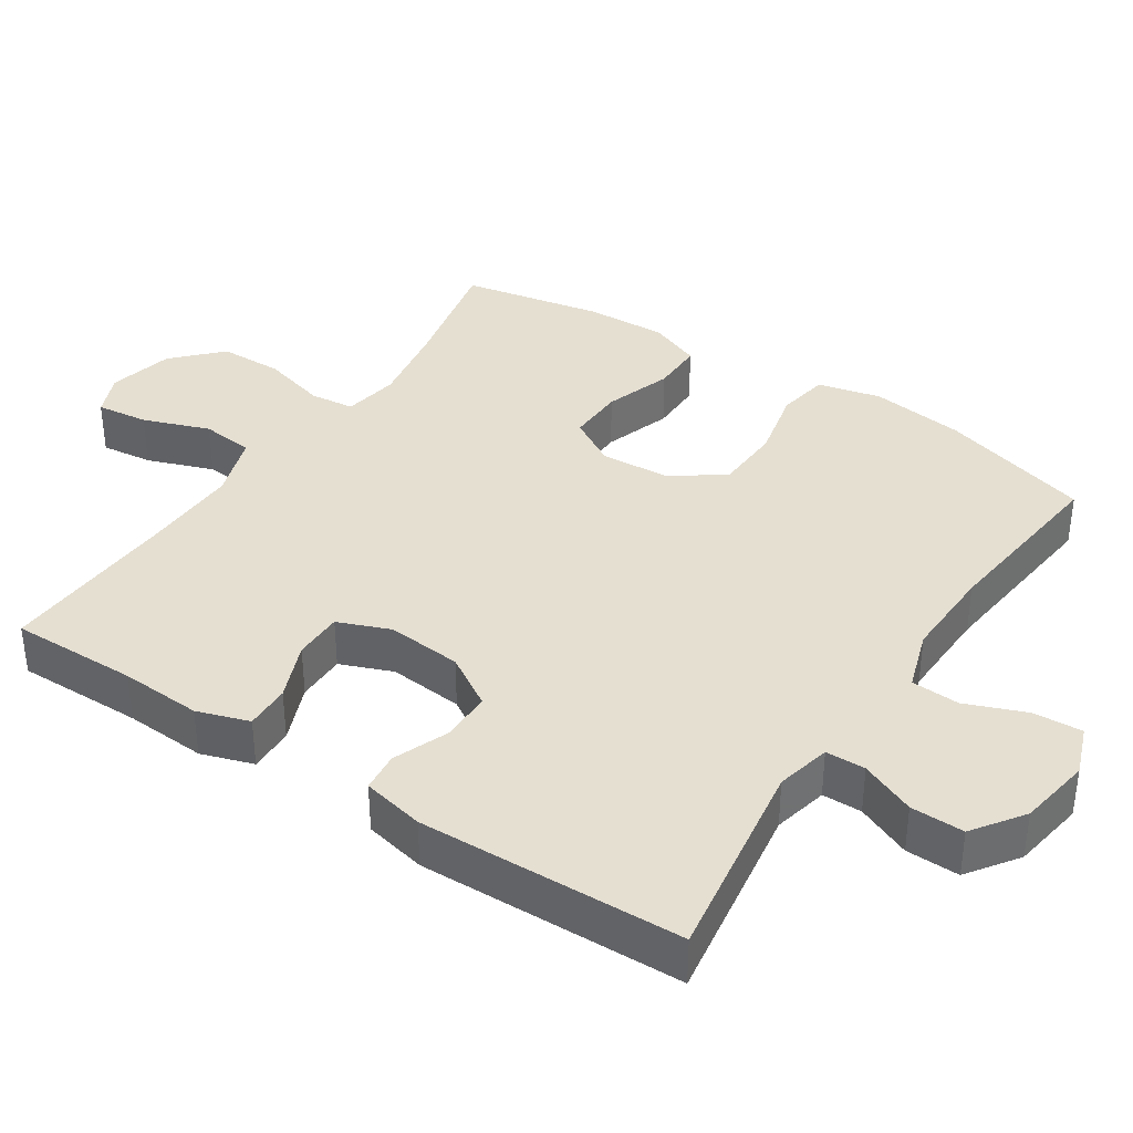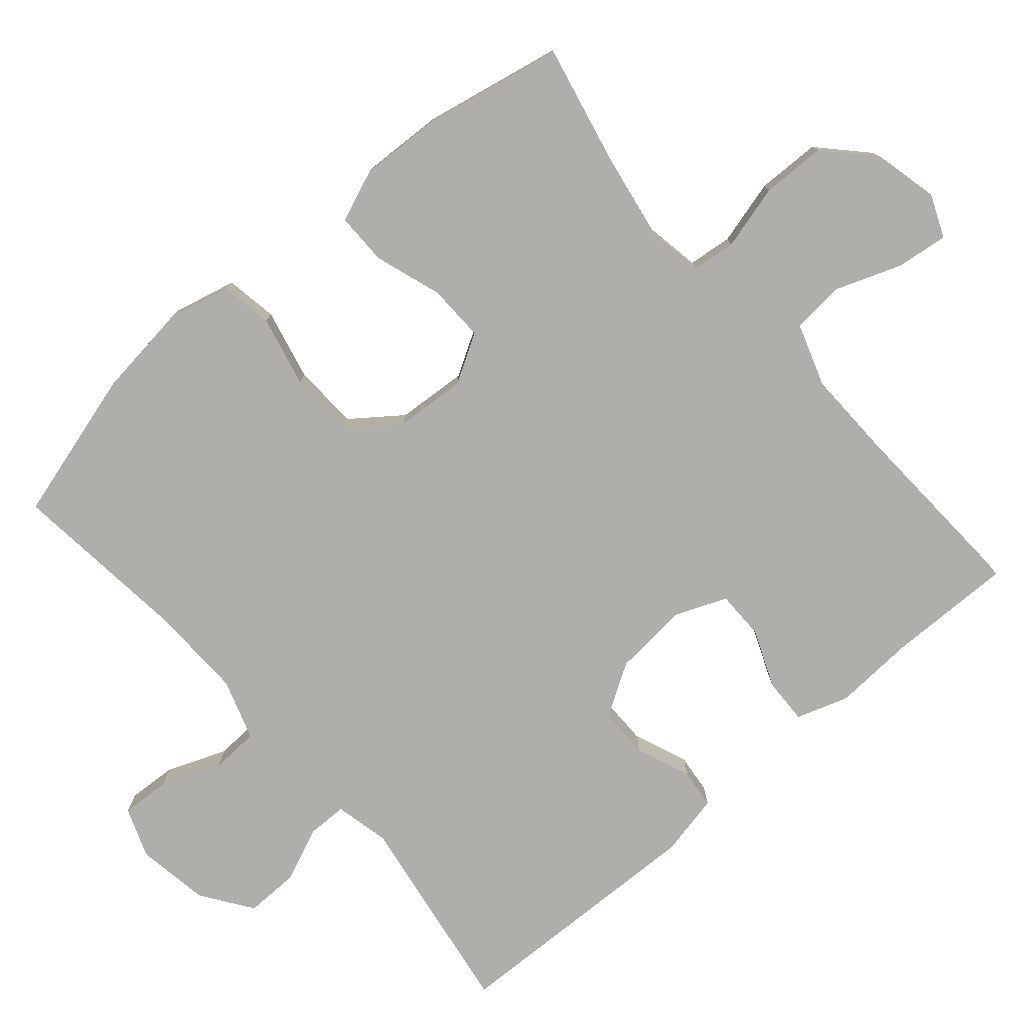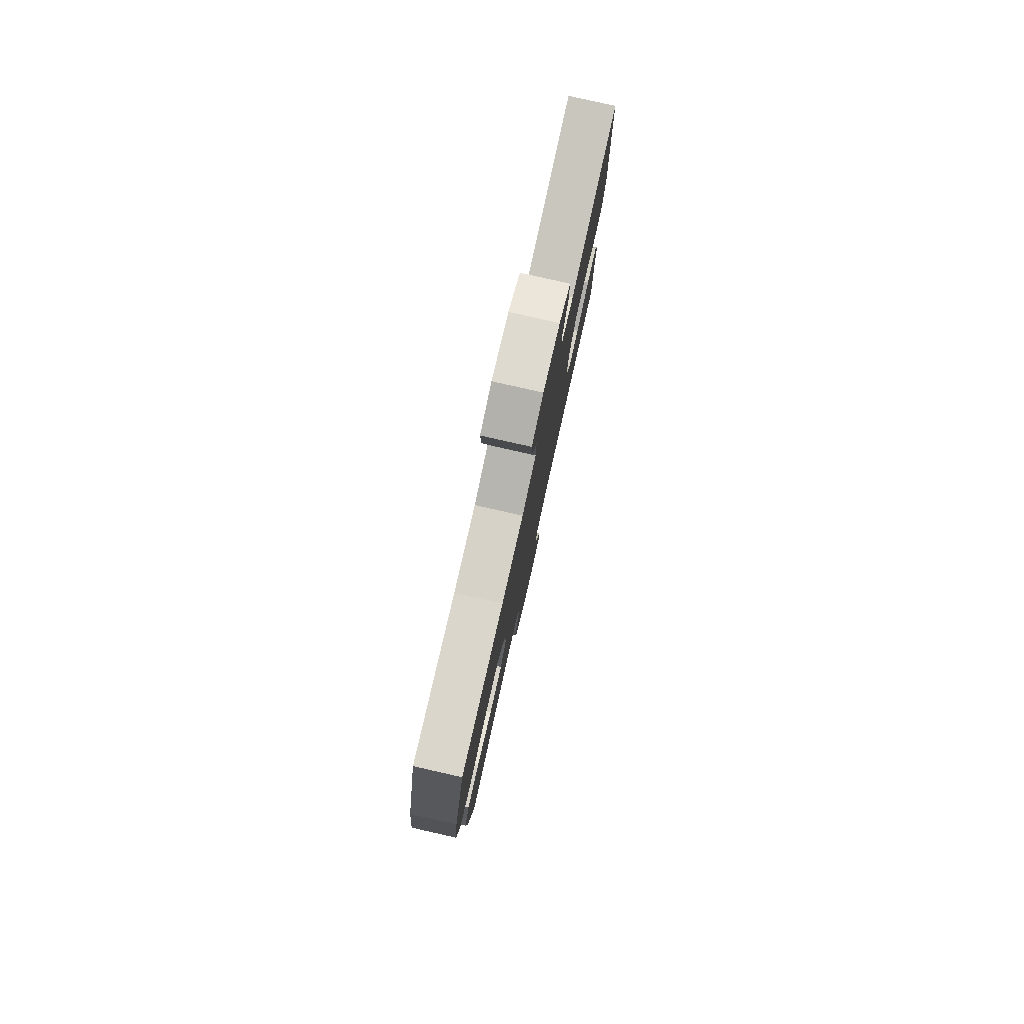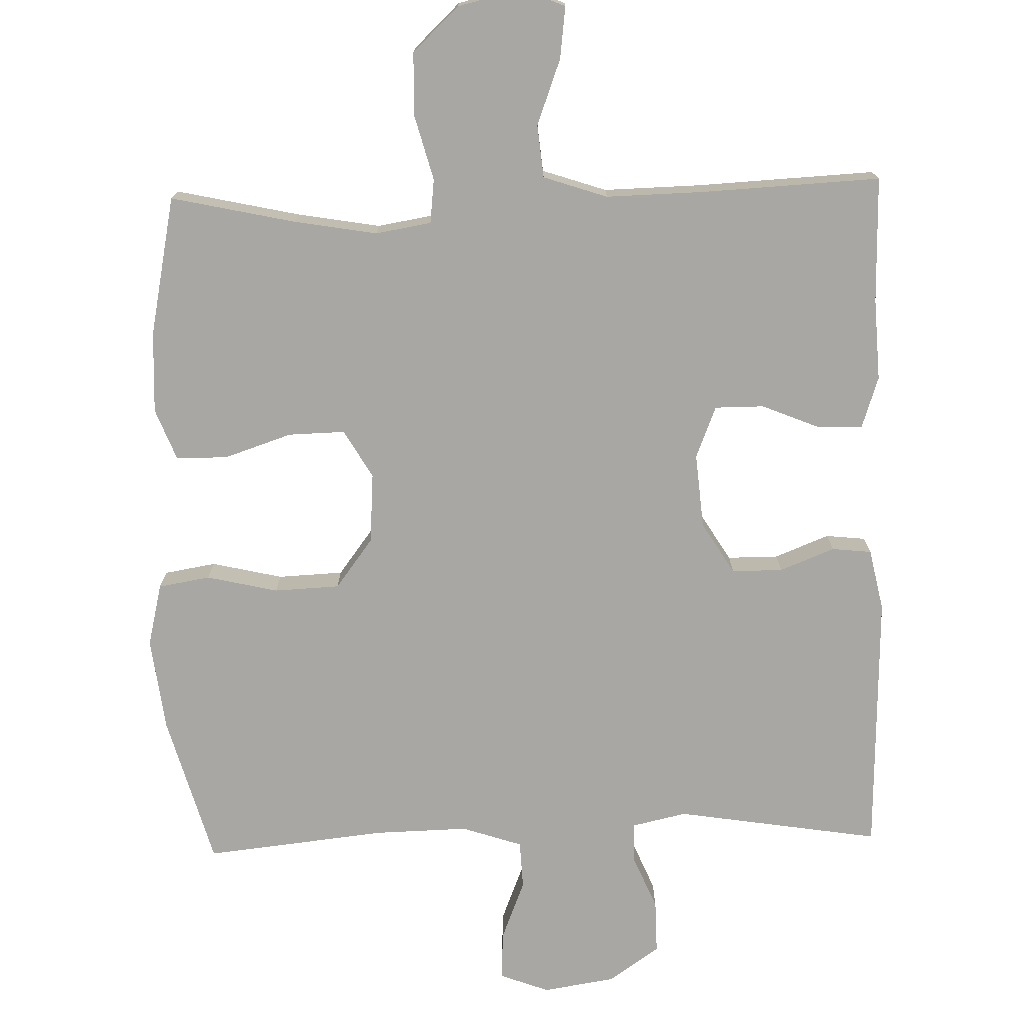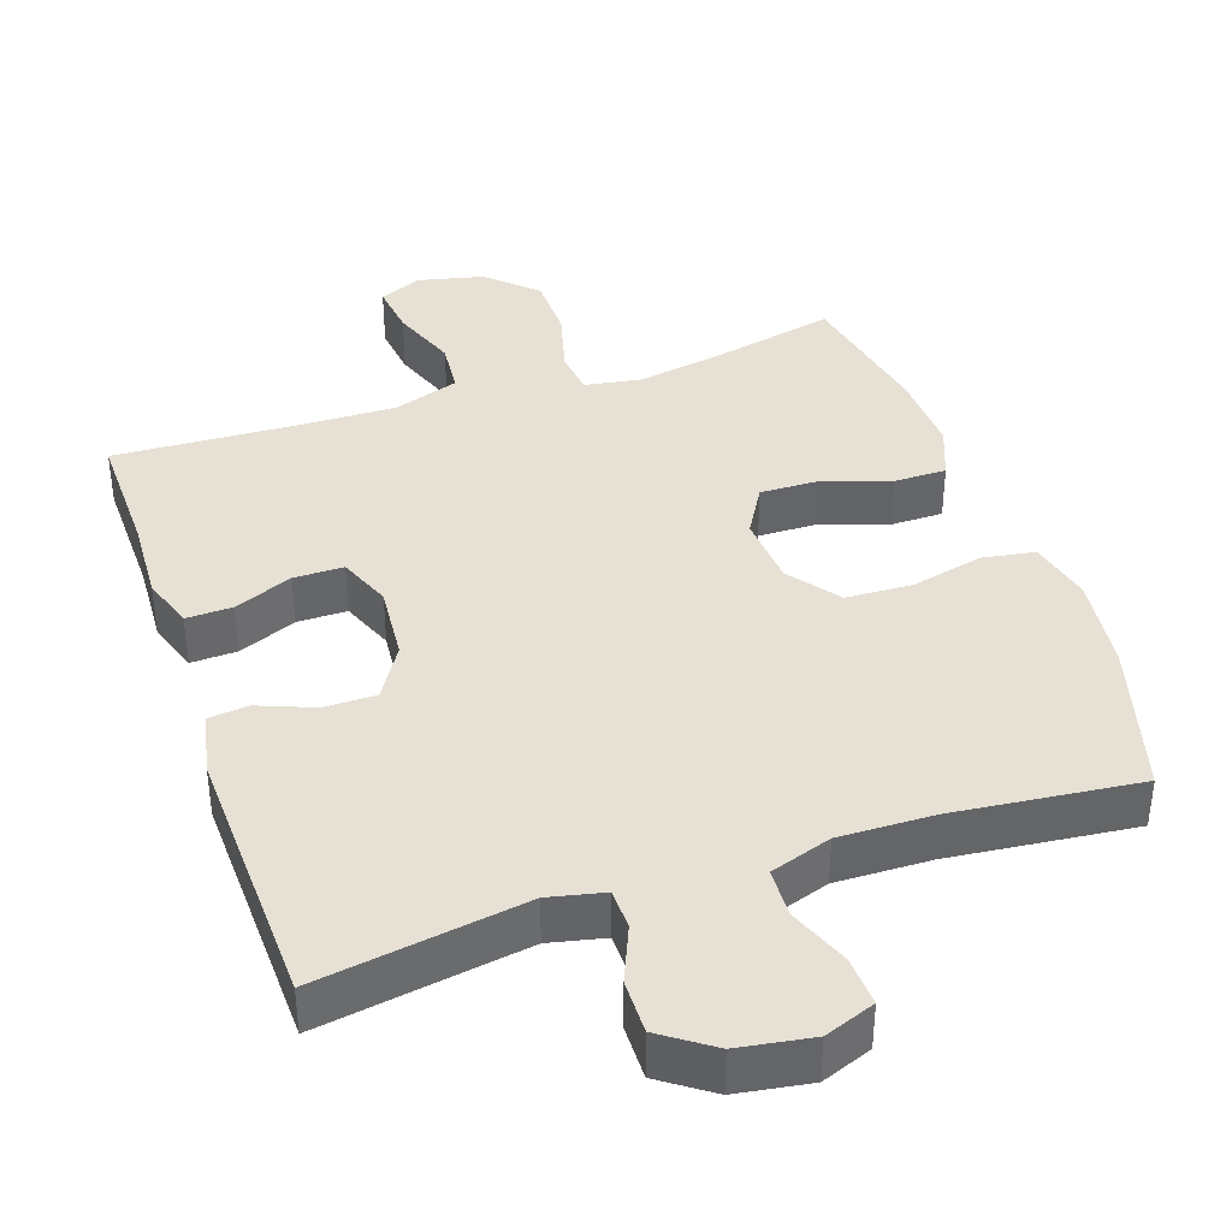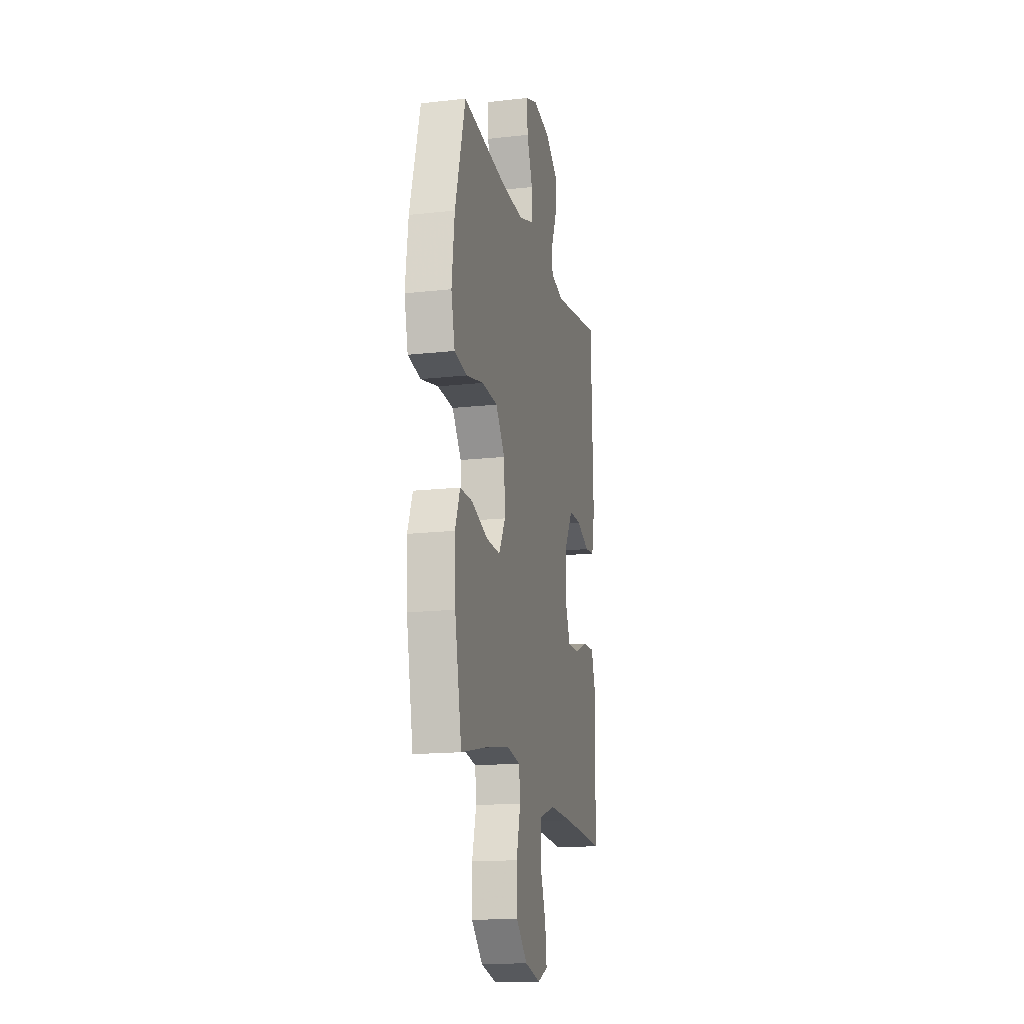
<metadata>
{"format":"obj","ext":"obj","renderer":"f3d","projection":"perspective","resolution":1024,"background":"white","views":[{"elev":37.5,"azim":-56.4,"up":"+Y"},{"elev":-77.7,"azim":130.9,"up":"+Y"},{"elev":79.9,"azim":102.7,"up":"+Z"},{"elev":-74.6,"azim":-178.4,"up":"+Y"},{"elev":39.1,"azim":-18.8,"up":"+Y"},{"elev":-16.3,"azim":102.9,"up":"+Z"}]}
</metadata>
<code>
v -0.5 0.07 -0.5
v -0.497 0.07 -0.325
v -0.503 0.07 -0.212
v -0.479 0.07 -0.14
v -0.416 0.07 -0.142
v -0.336 0.07 -0.175
v -0.268 0.07 -0.175
v -0.239 0.07 -0.103
v -0.248 0.07 0.001
v -0.292 0.07 0.073
v -0.363 0.07 0.073
v -0.439 0.07 0.043
v -0.494 0.07 0.049
v -0.512 0.07 0.135
v -0.5 0.07 0.5
v -0.216 0.07 0.455
v -0.14 0.07 0.472
v -0.139 0.07 0.527
v -0.171 0.07 0.603
v -0.172 0.07 0.677
v -0.102 0.07 0.726
v -0.001 0.07 0.742
v 0.068 0.07 0.716
v 0.064 0.07 0.648
v 0.031 0.07 0.565
v 0.034 0.07 0.498
v 0.118 0.07 0.47
v 0.248 0.07 0.473
v 0.5 0.07 0.5
v 0.559 0.07 0.29
v 0.575 0.07 0.16
v 0.554 0.07 0.073
v 0.482 0.07 0.061
v 0.383 0.07 0.084
v 0.292 0.07 0.08
v 0.24 0.07 0.011
v 0.233 0.07 -0.087
v 0.272 0.07 -0.154
v 0.351 0.07 -0.152
v 0.444 0.07 -0.121
v 0.516 0.07 -0.121
v 0.544 0.07 -0.193
v 0.539 0.07 -0.306
v 0.5 0.07 -0.5
v 0.328 0.07 -0.462
v 0.212 0.07 -0.442
v 0.135 0.07 -0.455
v 0.128 0.07 -0.516
v 0.152 0.07 -0.606
v 0.15 0.07 -0.694
v 0.086 0.07 -0.755
v -0.004 0.07 -0.776
v -0.063 0.07 -0.751
v -0.054 0.07 -0.679
v -0.02 0.07 -0.588
v -0.027 0.07 -0.515
v -0.116 0.07 -0.485
v -0.252 0.07 -0.488
v -0.5 0 -0.5
v -0.497 0 -0.325
v -0.503 0 -0.212
v -0.479 0 -0.14
v -0.416 0 -0.142
v -0.336 0 -0.175
v -0.268 0 -0.175
v -0.239 0 -0.103
v -0.248 0 0.001
v -0.292 0 0.073
v -0.363 0 0.073
v -0.439 0 0.043
v -0.494 0 0.049
v -0.512 0 0.135
v -0.5 0 0.5
v -0.216 0 0.455
v -0.14 0 0.472
v -0.139 0 0.527
v -0.171 0 0.603
v -0.172 0 0.677
v -0.102 0 0.726
v -0.001 0 0.742
v 0.068 0 0.716
v 0.064 0 0.648
v 0.031 0 0.565
v 0.034 0 0.498
v 0.118 0 0.47
v 0.248 0 0.473
v 0.5 0 0.5
v 0.559 0 0.29
v 0.575 0 0.16
v 0.554 0 0.073
v 0.482 0 0.061
v 0.383 0 0.084
v 0.292 0 0.08
v 0.24 0 0.011
v 0.233 0 -0.087
v 0.272 0 -0.154
v 0.351 0 -0.152
v 0.444 0 -0.121
v 0.516 0 -0.121
v 0.544 0 -0.193
v 0.539 0 -0.306
v 0.5 0 -0.5
v 0.328 0 -0.462
v 0.212 0 -0.442
v 0.135 0 -0.455
v 0.128 0 -0.516
v 0.152 0 -0.606
v 0.15 0 -0.694
v 0.086 0 -0.755
v -0.004 0 -0.776
v -0.063 0 -0.751
v -0.054 0 -0.679
v -0.02 0 -0.588
v -0.027 0 -0.515
v -0.116 0 -0.485
v -0.252 0 -0.488
f 53 54 55
f 52 53 55
f 51 52 55
f 50 51 55
f 49 50 55
f 48 49 55
f 47 48 55 56
f 43 44 45
f 42 43 45
f 41 42 45
f 40 41 45
f 39 40 45
f 38 39 45 46
f 37 38 46 47
f 32 33 34
f 31 32 34
f 30 31 34
f 29 30 34
f 28 29 34
f 27 28 34 35
f 26 27 35 36
f 23 24 25
f 22 23 25
f 21 22 25
f 20 21 25
f 19 20 25
f 18 19 25
f 17 18 25 26
f 47 56 57
f 37 47 57
f 36 37 57
f 26 36 57
f 17 26 57
f 16 17 57
f 4 5 6
f 3 4 6
f 2 3 6
f 2 6 7
f 1 2 7
f 58 1 7
f 57 58 7 8
f 16 57 8 9
f 14 15 16
f 13 14 16
f 12 13 16
f 11 12 16
f 10 11 16
f 9 10 16
f 113 112 111
f 113 111 110
f 113 110 109
f 113 109 108
f 113 108 107
f 113 107 106
f 114 113 106 105
f 103 102 101
f 103 101 100
f 103 100 99
f 103 99 98
f 103 98 97
f 104 103 97 96
f 105 104 96 95
f 92 91 90
f 92 90 89
f 92 89 88
f 92 88 87
f 92 87 86
f 93 92 86 85
f 94 93 85 84
f 83 82 81
f 83 81 80
f 83 80 79
f 83 79 78
f 83 78 77
f 83 77 76
f 84 83 76 75
f 115 114 105
f 115 105 95
f 115 95 94
f 115 94 84
f 115 84 75
f 115 75 74
f 64 63 62
f 64 62 61
f 64 61 60
f 65 64 60
f 65 60 59
f 65 59 116
f 66 65 116 115
f 67 66 115 74
f 74 73 72
f 74 72 71
f 74 71 70
f 74 70 69
f 74 69 68
f 74 68 67
f 1 59 60 2
f 2 60 61 3
f 3 61 62 4
f 4 62 63 5
f 5 63 64 6
f 6 64 65 7
f 7 65 66 8
f 8 66 67 9
f 9 67 68 10
f 10 68 69 11
f 11 69 70 12
f 12 70 71 13
f 13 71 72 14
f 14 72 73 15
f 15 73 74 16
f 16 74 75 17
f 17 75 76 18
f 18 76 77 19
f 19 77 78 20
f 20 78 79 21
f 21 79 80 22
f 22 80 81 23
f 23 81 82 24
f 24 82 83 25
f 25 83 84 26
f 26 84 85 27
f 27 85 86 28
f 28 86 87 29
f 29 87 88 30
f 30 88 89 31
f 31 89 90 32
f 32 90 91 33
f 33 91 92 34
f 34 92 93 35
f 35 93 94 36
f 36 94 95 37
f 37 95 96 38
f 38 96 97 39
f 39 97 98 40
f 40 98 99 41
f 41 99 100 42
f 42 100 101 43
f 43 101 102 44
f 44 102 103 45
f 45 103 104 46
f 46 104 105 47
f 47 105 106 48
f 48 106 107 49
f 49 107 108 50
f 50 108 109 51
f 51 109 110 52
f 52 110 111 53
f 53 111 112 54
f 54 112 113 55
f 55 113 114 56
f 56 114 115 57
f 57 115 116 58
f 58 116 59 1

</code>
